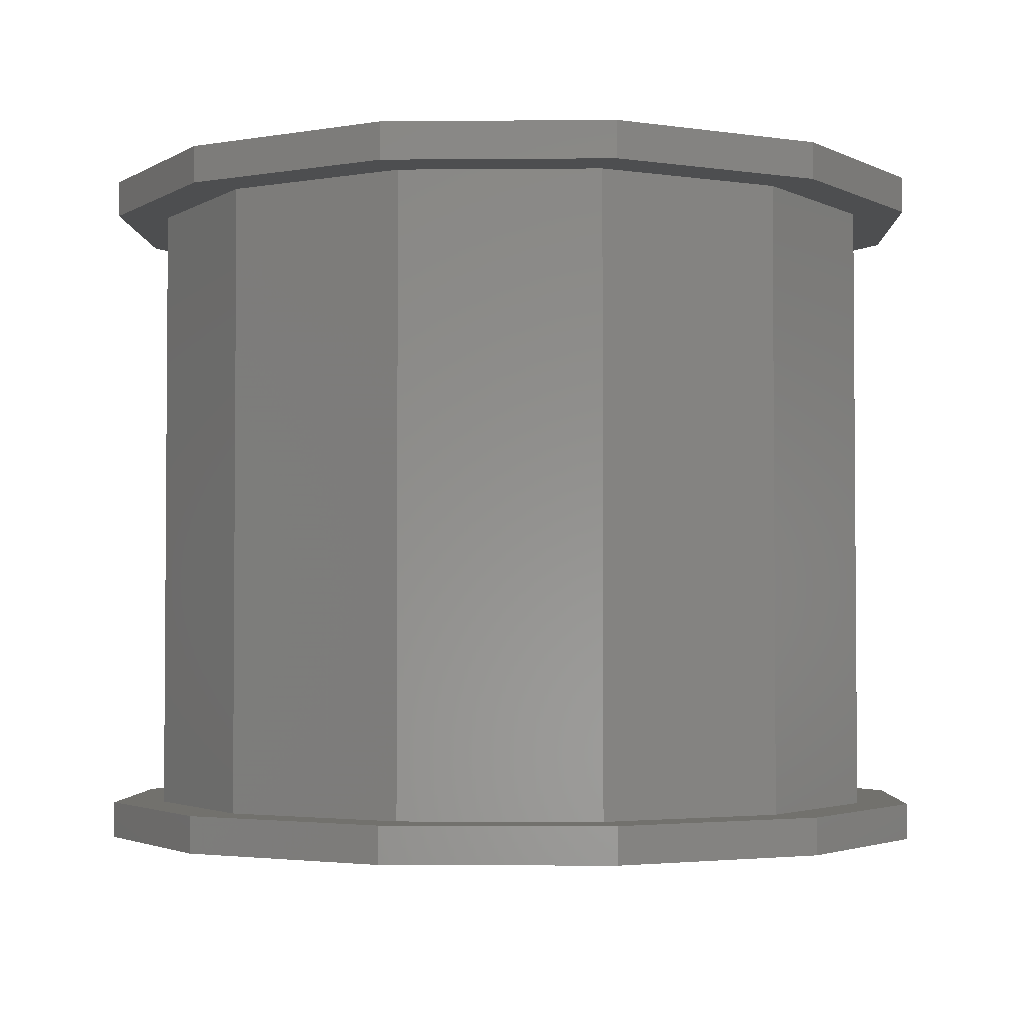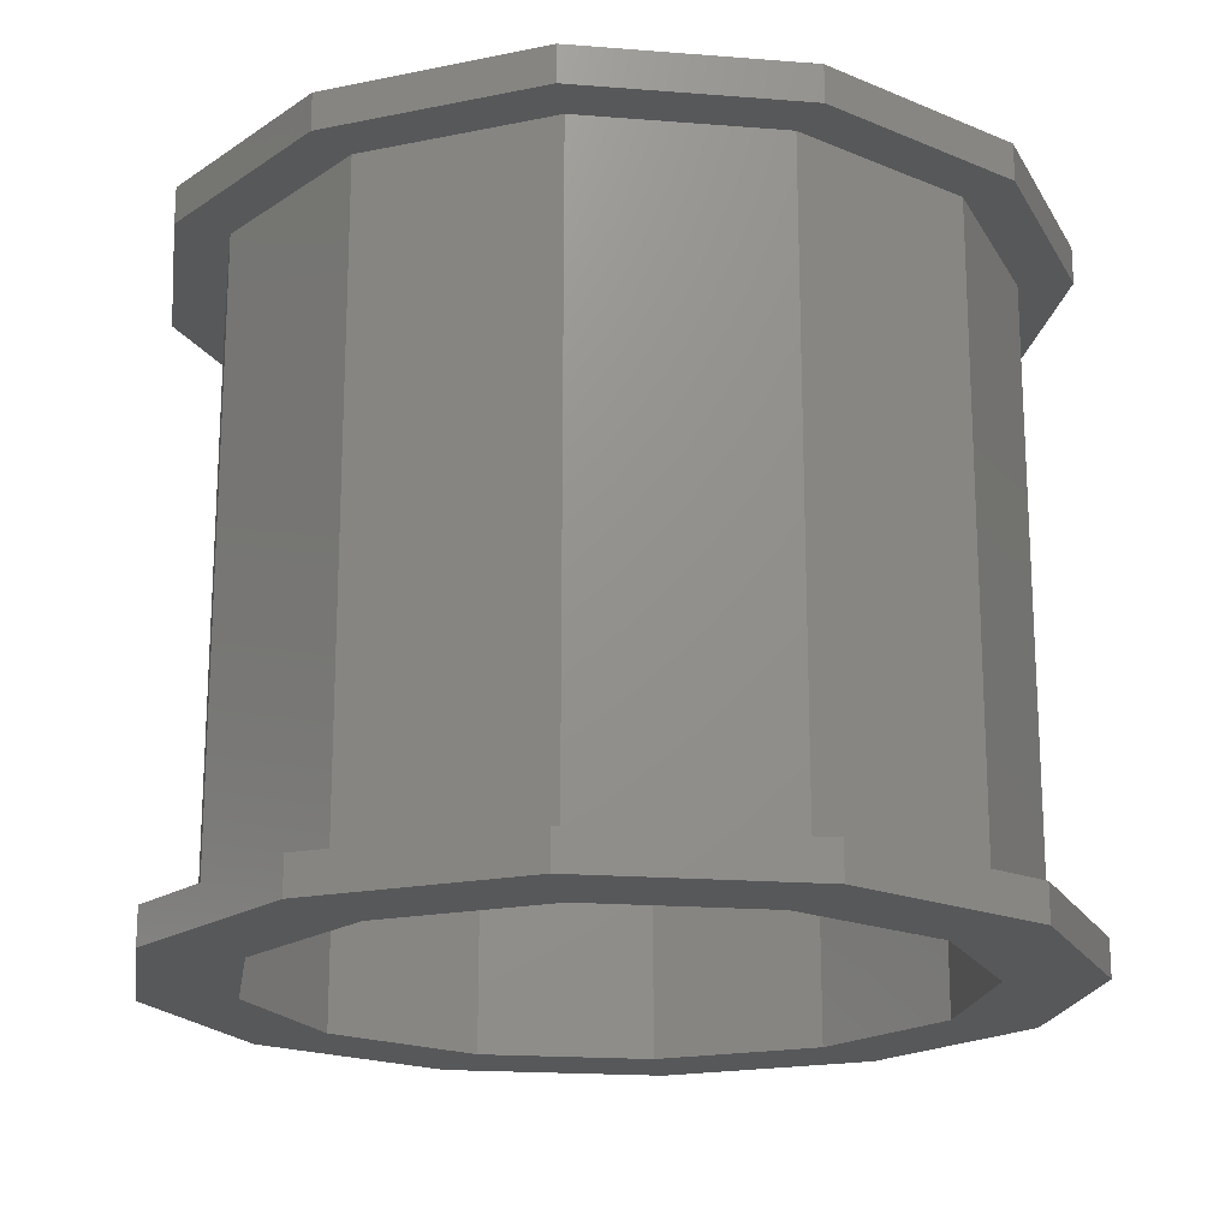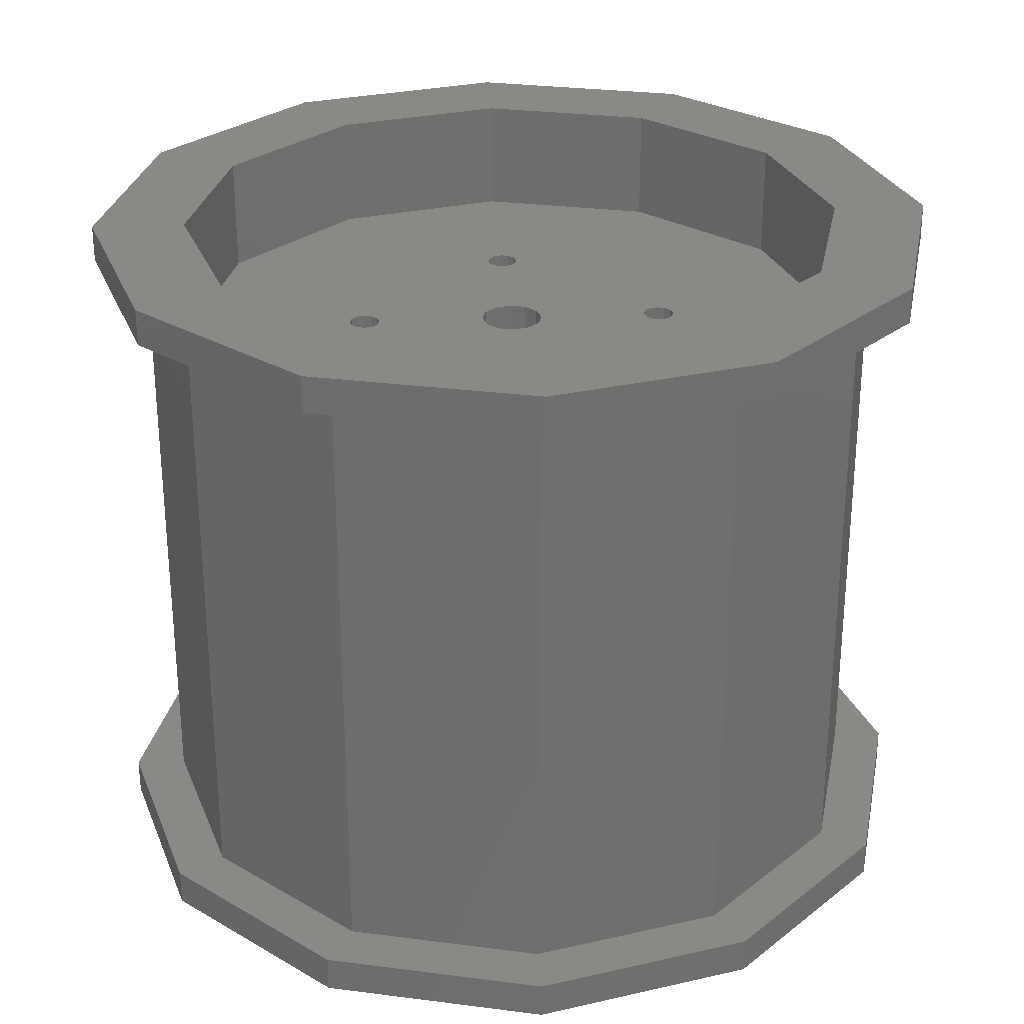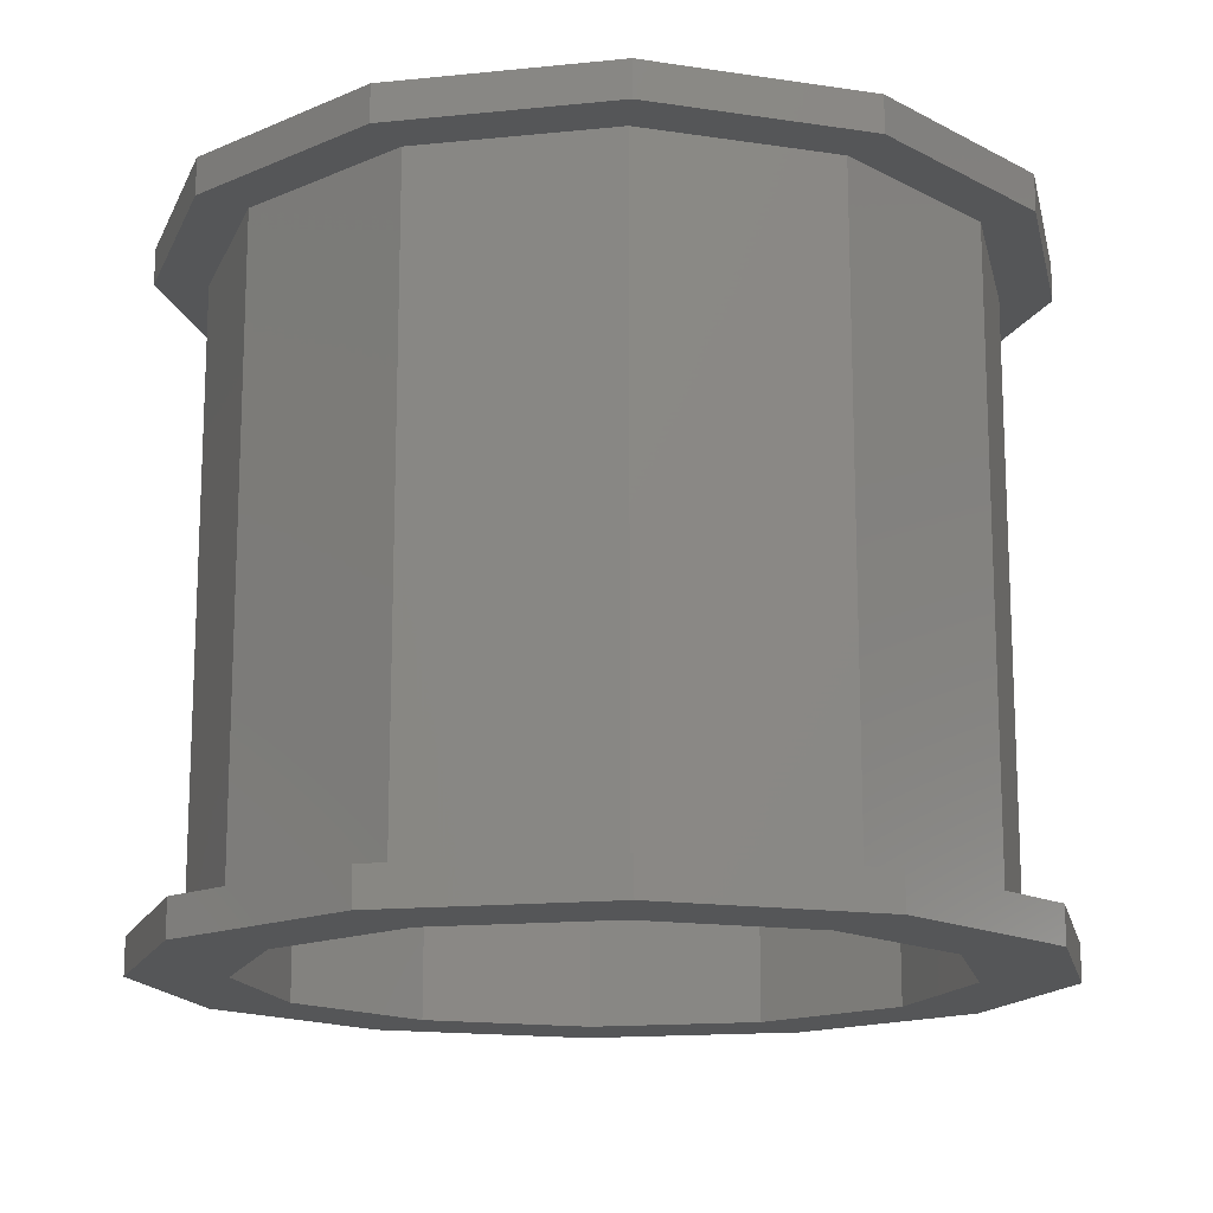
<metadata>
{"format":"stl","ext":"stl","renderer":"f3d","projection":"perspective","resolution":1024,"background":"white","views":[{"elev":-2.8,"azim":16.8,"up":"+Z"},{"elev":-18.8,"azim":66.4,"up":"+Z"},{"elev":28.4,"azim":86.0,"up":"+Z"},{"elev":-15.3,"azim":147.2,"up":"+Z"}]}
</metadata>
<code>
# stl→obj: 258 verts, 516 faces
v -0.0015 0.015 0.0445
v -0.0015 0.015 0.0525
v -0.001299 0.01425 0.0445
v -0.001299 0.01425 0.0525
v -0.00075 0.0137 0.0445
v -0.00075 0.0137 0.0525
v -4.249e-19 0.0135 0.0445
v -4.249e-19 0.0135 0.0525
v 0.00075 0.0137 0.0445
v 0.00075 0.0137 0.0525
v 0.001299 0.01425 0.0445
v 0.001299 0.01425 0.0525
v 0.0015 0.015 0.0445
v 0.0015 0.015 0.0525
v 0.001299 0.01575 0.0445
v 0.001299 0.01575 0.0525
v 0.00075 0.0163 0.0445
v 0.00075 0.0163 0.0525
v 1.608e-18 0.0165 0.0445
v 1.608e-18 0.0165 0.0525
v -0.00075 0.0163 0.0445
v -0.00075 0.0163 0.0525
v -0.001299 0.01575 0.0445
v -0.001299 0.01575 0.0525
v -0.0165 -2.755e-18 0.0445
v -0.0165 -2.388e-18 0.0525
v -0.0163 -0.00075 0.0445
v -0.0163 -0.00075 0.0525
v -0.01575 -0.001299 0.0445
v -0.01575 -0.001299 0.0525
v -0.015 -0.0015 0.0445
v -0.015 -0.0015 0.0525
v -0.01425 -0.001299 0.0445
v -0.01425 -0.001299 0.0525
v -0.0137 -0.00075 0.0445
v -0.0137 -0.00075 0.0525
v -0.0135 -3.605e-18 0.0445
v -0.0135 -3.605e-18 0.0525
v -0.0137 0.00075 0.0445
v -0.0137 0.00075 0.0525
v -0.01425 0.001299 0.0445
v -0.01425 0.001299 0.0525
v -0.015 0.0015 0.0445
v -0.015 0.0015 0.0525
v -0.01575 0.001299 0.0445
v -0.01575 0.001299 0.0525
v -0.0163 0.00075 0.0445
v -0.0163 0.00075 0.0525
v 0.0135 9.185e-19 0.0445
v 0.0135 1.286e-18 0.0525
v 0.0137 -0.00075 0.0445
v 0.0137 -0.00075 0.0525
v 0.01425 -0.001299 0.0445
v 0.01425 -0.001299 0.0525
v 0.015 -0.0015 0.0445
v 0.015 -0.0015 0.0525
v 0.01575 -0.001299 0.0445
v 0.01575 -0.001299 0.0525
v 0.0163 -0.00075 0.0445
v 0.0163 -0.00075 0.0525
v 0.0165 6.865e-20 0.0445
v 0.0165 6.865e-20 0.0525
v 0.0163 0.00075 0.0445
v 0.0163 0.00075 0.0525
v 0.01575 0.001299 0.0445
v 0.01575 0.001299 0.0525
v 0.015 0.0015 0.0445
v 0.015 0.0015 0.0525
v 0.01425 0.001299 0.0445
v 0.01425 0.001299 0.0525
v 0.0137 0.00075 0.0445
v 0.0137 0.00075 0.0525
v -0.0325 0 -0.0035
v -0.0325 7.96e-18 0.0445
v -0.02815 -0.01625 -0.0035
v -0.02815 -0.01625 0.0445
v -0.01625 -0.02815 -0.0035
v -0.01625 -0.02815 0.0445
v -9.206e-18 -0.0325 -0.0035
v -9.206e-18 -0.0325 0.0445
v 0.01625 -0.02815 -0.0035
v 0.01625 -0.02815 0.0445
v 0.02815 -0.01625 -0.0035
v 0.02815 -0.01625 0.0445
v 0.0325 -1.841e-17 -0.0035
v 0.0325 -1.841e-17 0.0445
v 0.02815 0.01625 -0.0035
v 0.02815 0.01625 0.0445
v 0.01625 0.02815 -0.0035
v 0.01625 0.02815 0.0445
v 3.484e-17 0.0325 -0.0035
v 3.484e-17 0.0325 0.0445
v -0.01625 0.02815 -0.0035
v -0.01625 0.02815 0.0445
v -0.02815 0.01625 -0.0035
v -0.02815 0.01625 0.0445
v 0.00225 0.0319 0.0445
v 0.00225 0.001848 0.0445
v -0.001848 -0.00225 0.0445
v -0.0015 0.002598 0.0445
v -0.002598 0.0015 0.0445
v -0.0319 -0.00225 0.0445
v 3.216e-18 0.003 0.0445
v 0.0015 0.002598 0.0445
v -0.003 0 0.0445
v -0.002598 -0.0015 0.0445
v -0.0015 -0.015 0.0445
v 0.001299 -0.01425 0.0445
v 0.00075 -0.0137 0.0445
v 0.00225 -0.00225 0.0445
v -0.001299 -0.01425 0.0445
v -0.00075 -0.0137 0.0445
v 0.0015 -0.015 0.0445
v -0.001299 -0.01575 0.0445
v -0.00075 -0.0163 0.0445
v 1.412e-18 -0.0165 0.0445
v 0.00225 -0.0319 0.0445
v 0.00075 -0.0163 0.0445
v 0.001299 -0.01575 0.0445
v -0.0015 -0.002598 0.0445
v 3.445e-18 -0.0135 0.0445
v -8.498e-19 -0.003 0.0445
v 0.0015 -0.002598 0.0445
v 0.001848 -0.00225 0.0445
v 0.00225 -0.001848 0.0445
v 0.0319 -0.00225 0.0445
v 0.003 -1.7e-18 0.0445
v 0.002598 -0.0015 0.0445
v 0.002598 0.0015 0.0445
v -0.0325 0 0.0525
v -0.0325 0 0.0635
v -0.02815 -0.01625 0.0525
v -0.02815 -0.01625 0.0635
v -0.01625 -0.02815 0.0525
v -0.01625 -0.02815 0.0635
v -9.206e-18 -0.0325 0.0525
v -9.206e-18 -0.0325 0.0635
v 0.01625 -0.02815 0.0525
v 0.01625 -0.02815 0.0635
v 0.02815 -0.01625 0.0525
v 0.02815 -0.01625 0.0635
v 0.0325 -3.98e-18 0.0525
v 0.0325 -1.194e-17 0.0635
v 0.02815 0.01625 0.0525
v 0.02815 0.01625 0.0635
v 0.01625 0.02815 0.0525
v 0.01625 0.02815 0.0635
v 3.484e-17 0.0325 0.0525
v 3.484e-17 0.0325 0.0635
v -0.01625 0.02815 0.0525
v -0.01625 0.02815 0.0635
v -0.02815 0.01625 0.0525
v -0.02815 0.01625 0.0635
v -0.00225 0.0319 0.0525
v 0.0319 -0.00225 0.0525
v -0.00225 0.001848 0.0525
v -0.0015 0.002598 0.0525
v 3.216e-18 0.003 0.0525
v 0.0015 0.002598 0.0525
v 0.002598 0.0015 0.0525
v 0.003 -1.7e-18 0.0525
v 0.002598 -0.0015 0.0525
v 0.001848 -0.00225 0.0525
v -0.00075 -0.0163 0.0525
v -0.00225 -0.0319 0.0525
v 1.412e-18 -0.0165 0.0525
v 0.00075 -0.0163 0.0525
v 0.001299 -0.01575 0.0525
v -0.001299 -0.01575 0.0525
v -0.0015 -0.015 0.0525
v -0.00225 -0.00225 0.0525
v -0.001299 -0.01425 0.0525
v -0.00075 -0.0137 0.0525
v 0.0015 -0.015 0.0525
v 0.001299 -0.01425 0.0525
v 0.00075 -0.0137 0.0525
v 0.0015 -0.002598 0.0525
v 3.445e-18 -0.0135 0.0525
v -8.498e-19 -0.003 0.0525
v -0.0015 -0.002598 0.0525
v -0.001848 -0.00225 0.0525
v -0.00225 -0.001848 0.0525
v -0.002598 -0.0015 0.0525
v -0.003 7.348e-19 0.0525
v -0.0319 -0.00225 0.0525
v -0.002598 0.0015 0.0525
v -0.01825 0.03161 0
v -0.02075 0.03594 0
v -0.03161 0.01825 0
v -0.03594 0.02075 0
v -0.0365 2.068e-17 0
v -0.0415 -1.016e-17 0
v -0.03161 -0.01825 0
v -0.03594 -0.02075 0
v -0.01825 -0.03161 0
v -0.02075 -0.03594 0
v -3.912e-17 -0.0365 0
v 4.448e-17 -0.0415 0
v 0.01825 -0.03161 0
v 0.02075 -0.03594 0
v 0.03161 -0.01825 0
v 0.03594 -0.02075 0
v 0.0365 -8.94e-18 0
v 0.0415 2.351e-17 0
v 0.03161 0.01825 0
v 0.03594 0.02075 0
v 0.01825 0.03161 0
v 0.02075 0.03594 0
v 1.034e-17 0.0365 0
v -1.176e-17 0.0415 0
v -0.0415 0 -0.0035
v -0.03594 0.02075 -0.0035
v -0.02075 0.03594 -0.0035
v -1.176e-17 0.0415 -0.0035
v 0.02075 0.03594 -0.0035
v 0.03594 0.02075 -0.0035
v 0.0415 2.351e-17 -0.0035
v 0.03594 -0.02075 -0.0035
v 0.02075 -0.03594 -0.0035
v 4.448e-17 -0.0415 -0.0035
v -0.02075 -0.03594 -0.0035
v -0.03594 -0.02075 -0.0035
v -0.01825 0.03161 0.06
v -0.02075 0.03594 0.06
v 1.034e-17 0.0365 0.06
v -1.176e-17 0.0415 0.06
v 0.01825 0.03161 0.06
v 0.02075 0.03594 0.06
v 0.03161 0.01825 0.06
v 0.03594 0.02075 0.06
v 0.0365 0 0.06
v 0.0415 5.082e-18 0.06
v 0.03161 -0.01825 0.06
v 0.03594 -0.02075 0.06
v 0.01825 -0.03161 0.06
v 0.02075 -0.03594 0.06
v -3.912e-17 -0.0365 0.06
v 4.448e-17 -0.0415 0.06
v -0.01825 -0.03161 0.06
v -0.02075 -0.03594 0.06
v -0.03161 -0.01825 0.06
v -0.03594 -0.02075 0.06
v -0.0365 2.068e-17 0.06
v -0.0415 0 0.06
v -0.03161 0.01825 0.06
v -0.03594 0.02075 0.06
v -0.03594 0.02075 0.0635
v -0.02075 0.03594 0.0635
v -1.176e-17 0.0415 0.0635
v 0.02075 0.03594 0.0635
v 0.03594 0.02075 0.0635
v 0.0415 1.525e-17 0.0635
v 0.03594 -0.02075 0.0635
v 0.02075 -0.03594 0.0635
v 4.448e-17 -0.0415 0.0635
v -0.02075 -0.03594 0.0635
v -0.03594 -0.02075 0.0635
v -0.0415 0 0.0635
f 1 2 3
f 2 4 3
f 3 4 5
f 4 6 5
f 5 6 7
f 6 8 7
f 7 8 9
f 8 10 9
f 9 10 11
f 10 12 11
f 11 12 13
f 12 14 13
f 13 14 15
f 14 16 15
f 15 16 17
f 16 18 17
f 17 18 19
f 18 20 19
f 19 20 21
f 20 22 21
f 21 22 23
f 22 24 23
f 23 24 1
f 24 2 1
f 25 26 27
f 26 28 27
f 27 28 29
f 28 30 29
f 29 30 31
f 30 32 31
f 31 32 33
f 32 34 33
f 33 34 35
f 34 36 35
f 35 36 37
f 36 38 37
f 37 38 39
f 38 40 39
f 39 40 41
f 40 42 41
f 41 42 43
f 42 44 43
f 43 44 45
f 44 46 45
f 45 46 47
f 46 48 47
f 47 48 25
f 48 26 25
f 49 50 51
f 50 52 51
f 51 52 53
f 52 54 53
f 53 54 55
f 54 56 55
f 55 56 57
f 56 58 57
f 57 58 59
f 58 60 59
f 59 60 61
f 60 62 61
f 61 62 63
f 62 64 63
f 63 64 65
f 64 66 65
f 65 66 67
f 66 68 67
f 67 68 69
f 68 70 69
f 69 70 71
f 70 72 71
f 71 72 49
f 72 50 49
f 73 74 75
f 74 76 75
f 75 76 77
f 76 78 77
f 77 78 79
f 78 80 79
f 79 80 81
f 80 82 81
f 81 82 83
f 82 84 83
f 83 84 85
f 84 86 85
f 85 86 87
f 86 88 87
f 87 88 89
f 88 90 89
f 89 90 91
f 90 92 91
f 91 92 93
f 92 94 93
f 93 94 95
f 94 96 95
f 95 96 73
f 96 74 73
f 97 98 13
f 13 15 97
f 15 17 97
f 97 17 92
f 17 19 92
f 92 19 94
f 35 99 33
f 99 31 33
f 100 101 41
f 41 43 96
f 43 45 96
f 45 47 96
f 96 47 74
f 47 25 74
f 74 25 102
f 25 27 102
f 102 27 29
f 41 101 39
f 19 21 94
f 21 23 94
f 94 23 96
f 23 1 96
f 96 1 41
f 1 3 41
f 41 3 100
f 3 5 100
f 100 5 103
f 5 7 103
f 103 7 104
f 7 9 104
f 104 9 98
f 9 11 98
f 98 11 13
f 39 101 37
f 101 105 37
f 37 105 35
f 105 106 35
f 35 106 99
f 78 76 107
f 108 109 110
f 107 76 111
f 76 102 111
f 111 102 112
f 108 110 113
f 107 114 78
f 114 115 78
f 78 115 80
f 115 116 80
f 80 116 117
f 116 118 117
f 117 118 119
f 29 31 102
f 31 99 102
f 102 99 112
f 99 120 112
f 112 120 121
f 120 122 121
f 121 122 109
f 122 123 109
f 109 123 110
f 123 124 110
f 110 124 125
f 110 126 84
f 119 113 117
f 113 110 117
f 117 110 82
f 110 84 82
f 71 49 127
f 125 128 53
f 127 49 128
f 49 51 128
f 128 51 53
f 125 53 110
f 53 55 110
f 110 55 126
f 55 57 126
f 57 59 126
f 126 59 86
f 59 61 86
f 86 61 88
f 127 129 71
f 129 98 71
f 71 98 69
f 98 97 69
f 69 97 67
f 97 90 67
f 67 90 65
f 90 88 65
f 65 88 63
f 88 61 63
f 130 131 132
f 131 133 132
f 132 133 134
f 133 135 134
f 134 135 136
f 135 137 136
f 136 137 138
f 137 139 138
f 138 139 140
f 139 141 140
f 140 141 142
f 141 143 142
f 142 143 144
f 143 145 144
f 144 145 146
f 145 147 146
f 146 147 148
f 147 149 148
f 148 149 150
f 149 151 150
f 150 151 152
f 151 153 152
f 152 153 130
f 153 131 130
f 146 148 20
f 20 148 22
f 148 154 22
f 22 154 24
f 12 10 72
f 10 8 72
f 72 8 6
f 20 18 146
f 18 16 146
f 146 16 144
f 16 14 144
f 144 14 68
f 14 12 68
f 68 12 70
f 12 72 70
f 68 66 144
f 66 64 144
f 144 64 142
f 64 62 142
f 142 62 155
f 62 60 155
f 155 60 58
f 24 154 2
f 154 156 2
f 2 156 4
f 156 157 4
f 4 157 6
f 157 158 6
f 158 159 6
f 6 159 72
f 159 160 72
f 72 160 50
f 160 161 50
f 50 161 52
f 161 162 52
f 52 162 54
f 162 163 54
f 54 163 56
f 164 165 166
f 165 136 166
f 166 136 167
f 136 138 167
f 167 138 168
f 164 169 165
f 169 170 165
f 165 170 171
f 170 172 171
f 171 172 173
f 168 138 174
f 138 140 174
f 174 140 175
f 140 155 175
f 175 155 176
f 58 56 155
f 56 163 155
f 155 163 176
f 163 177 176
f 176 177 178
f 177 179 178
f 178 179 173
f 179 180 173
f 173 180 171
f 180 181 171
f 171 181 182
f 182 183 36
f 36 183 38
f 183 184 38
f 38 184 40
f 182 36 171
f 36 34 171
f 171 34 32
f 134 165 132
f 165 171 132
f 132 171 185
f 171 32 185
f 32 30 185
f 30 28 185
f 185 28 130
f 28 26 130
f 130 26 152
f 184 186 40
f 186 156 40
f 40 156 42
f 156 154 42
f 42 154 44
f 154 150 44
f 44 150 46
f 150 152 46
f 46 152 48
f 152 26 48
f 187 188 189
f 188 190 189
f 189 190 191
f 190 192 191
f 191 192 193
f 192 194 193
f 193 194 195
f 194 196 195
f 195 196 197
f 196 198 197
f 197 198 199
f 198 200 199
f 199 200 201
f 200 202 201
f 201 202 203
f 202 204 203
f 203 204 205
f 204 206 205
f 205 206 207
f 206 208 207
f 207 208 209
f 208 210 209
f 209 210 187
f 210 188 187
f 211 190 212
f 190 188 212
f 212 188 213
f 188 210 213
f 213 210 214
f 210 208 214
f 214 208 215
f 208 206 215
f 215 206 216
f 206 204 216
f 216 204 217
f 204 202 217
f 217 202 218
f 202 200 218
f 218 200 219
f 200 198 219
f 219 198 220
f 198 196 220
f 220 196 221
f 196 194 221
f 221 194 222
f 194 192 222
f 222 192 211
f 192 190 211
f 93 213 91
f 213 214 91
f 91 214 89
f 214 215 89
f 89 215 87
f 215 216 87
f 87 216 85
f 216 217 85
f 85 217 83
f 217 218 83
f 83 218 81
f 218 219 81
f 81 219 79
f 219 220 79
f 79 220 77
f 220 221 77
f 77 221 75
f 221 222 75
f 75 222 73
f 222 211 73
f 73 211 95
f 211 212 95
f 95 212 93
f 212 213 93
f 223 224 225
f 224 226 225
f 225 226 227
f 226 228 227
f 227 228 229
f 228 230 229
f 229 230 231
f 230 232 231
f 231 232 233
f 232 234 233
f 233 234 235
f 234 236 235
f 235 236 237
f 236 238 237
f 237 238 239
f 238 240 239
f 239 240 241
f 240 242 241
f 241 242 243
f 242 244 243
f 243 244 245
f 244 246 245
f 245 246 223
f 246 224 223
f 244 247 246
f 247 248 246
f 246 248 224
f 248 249 224
f 224 249 226
f 249 250 226
f 226 250 228
f 250 251 228
f 228 251 230
f 251 252 230
f 230 252 232
f 252 253 232
f 232 253 234
f 253 254 234
f 234 254 236
f 254 255 236
f 236 255 238
f 255 256 238
f 238 256 240
f 256 257 240
f 240 257 242
f 257 258 242
f 242 258 244
f 258 247 244
f 145 251 147
f 251 250 147
f 147 250 149
f 250 249 149
f 149 249 151
f 249 248 151
f 151 248 153
f 248 247 153
f 153 247 131
f 247 258 131
f 131 258 133
f 258 257 133
f 133 257 135
f 257 256 135
f 135 256 137
f 256 255 137
f 137 255 139
f 255 254 139
f 139 254 141
f 254 253 141
f 141 253 143
f 253 252 143
f 143 252 145
f 252 251 145
f 231 205 229
f 205 207 229
f 229 207 227
f 207 209 227
f 227 209 225
f 209 187 225
f 225 187 223
f 187 189 223
f 223 189 245
f 189 191 245
f 245 191 243
f 191 193 243
f 243 193 241
f 193 195 241
f 241 195 239
f 195 197 239
f 239 197 237
f 197 199 237
f 237 199 235
f 199 201 235
f 235 201 233
f 201 203 233
f 233 203 231
f 203 205 231
f 105 184 106
f 184 183 106
f 106 183 120
f 183 180 120
f 120 180 122
f 180 179 122
f 122 179 123
f 179 177 123
f 123 177 128
f 177 162 128
f 128 162 127
f 162 161 127
f 127 161 129
f 161 160 129
f 129 160 104
f 160 159 104
f 104 159 103
f 159 158 103
f 103 158 100
f 158 157 100
f 100 157 101
f 157 186 101
f 101 186 105
f 186 184 105
f 107 170 114
f 170 169 114
f 114 169 115
f 169 164 115
f 115 164 116
f 164 166 116
f 116 166 118
f 166 167 118
f 118 167 119
f 167 168 119
f 119 168 113
f 168 174 113
f 113 174 108
f 174 175 108
f 108 175 109
f 175 176 109
f 109 176 121
f 176 178 121
f 121 178 112
f 178 173 112
f 112 173 111
f 173 172 111
f 111 172 107
f 172 170 107

</code>
